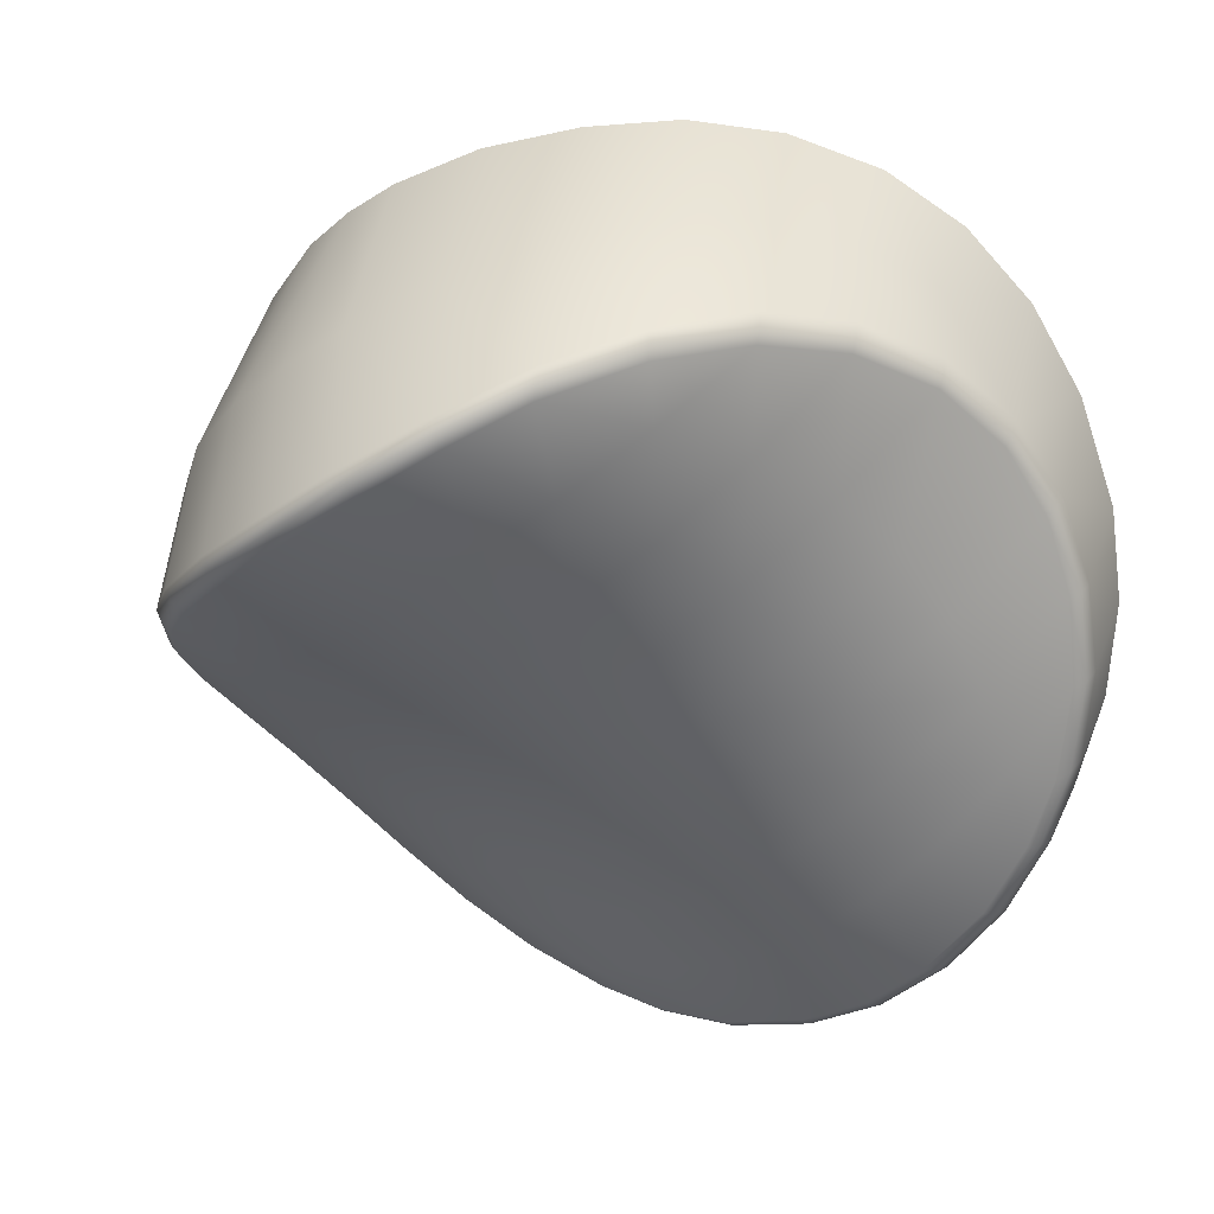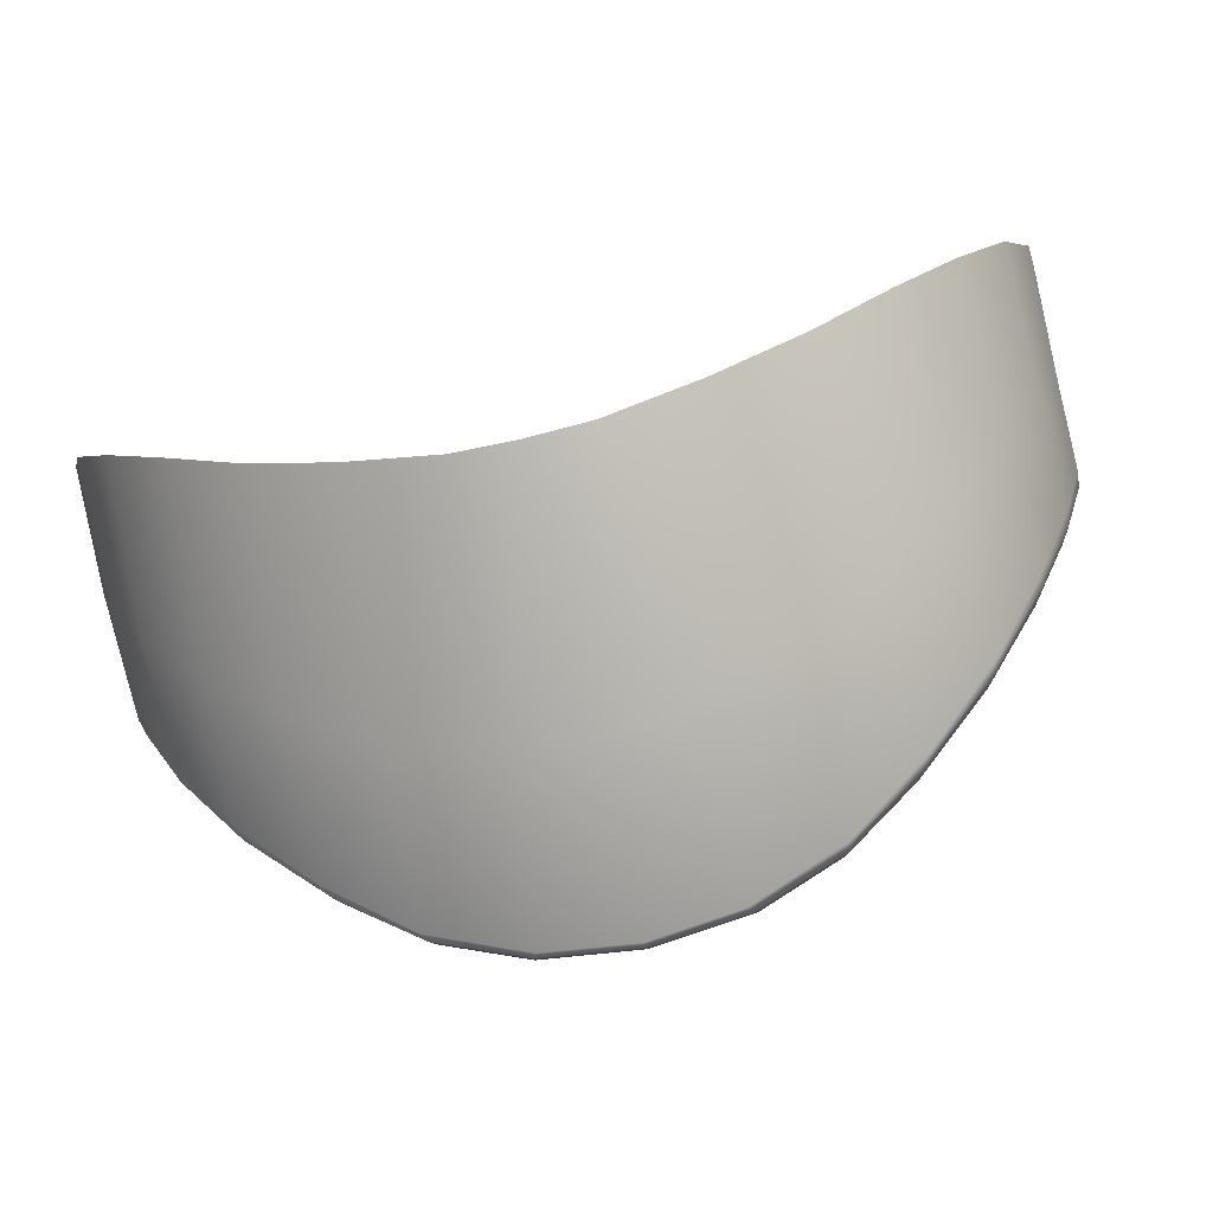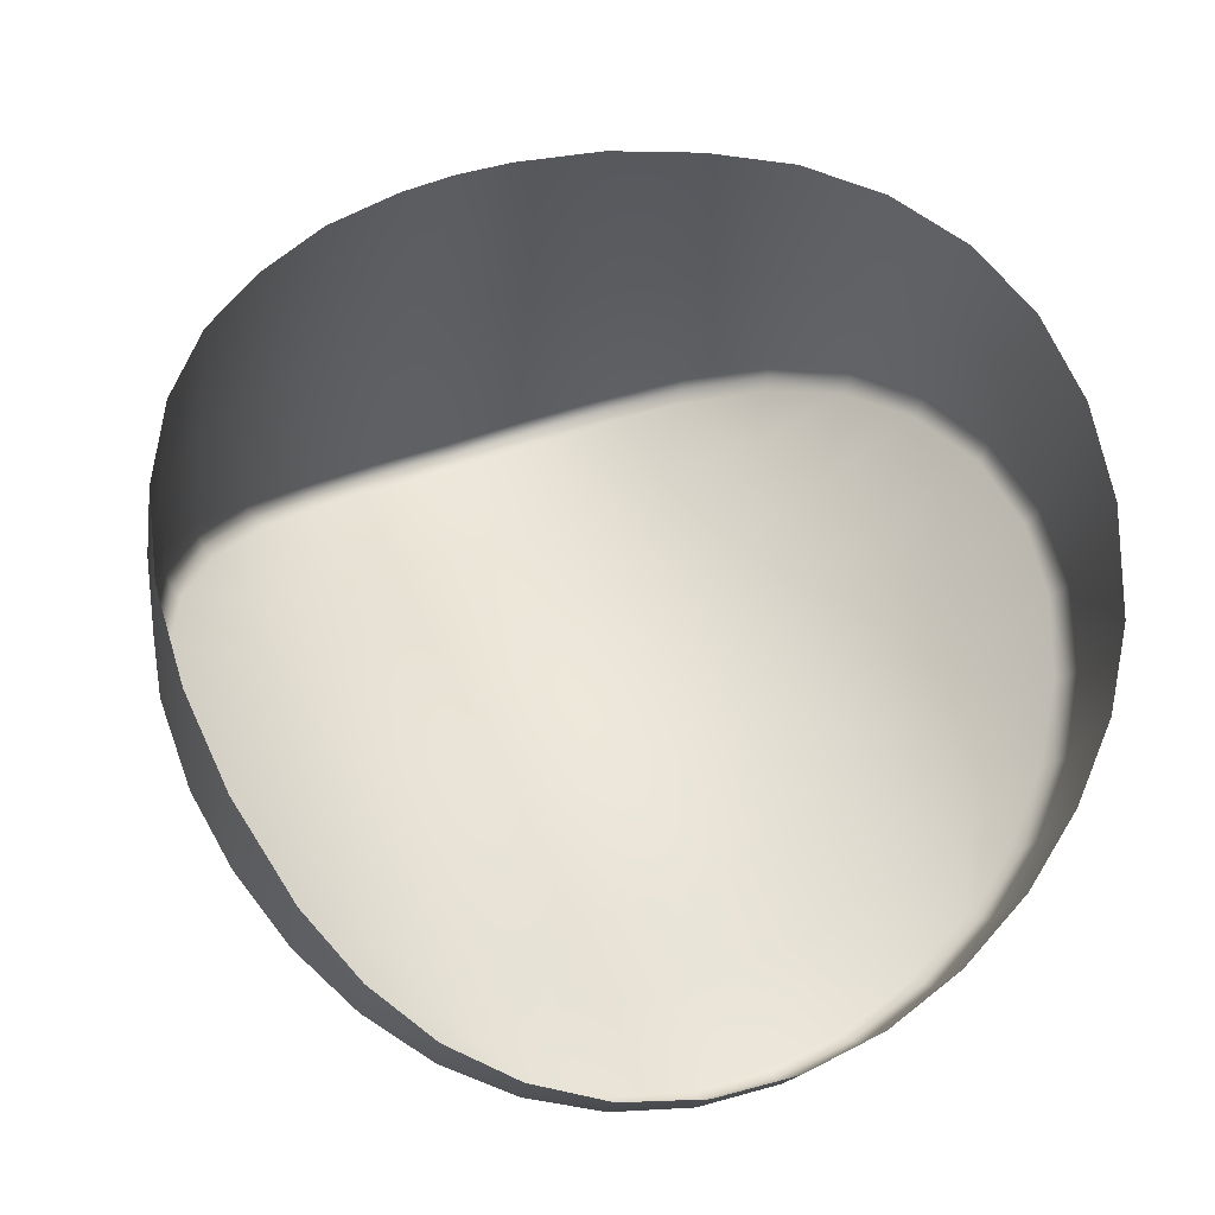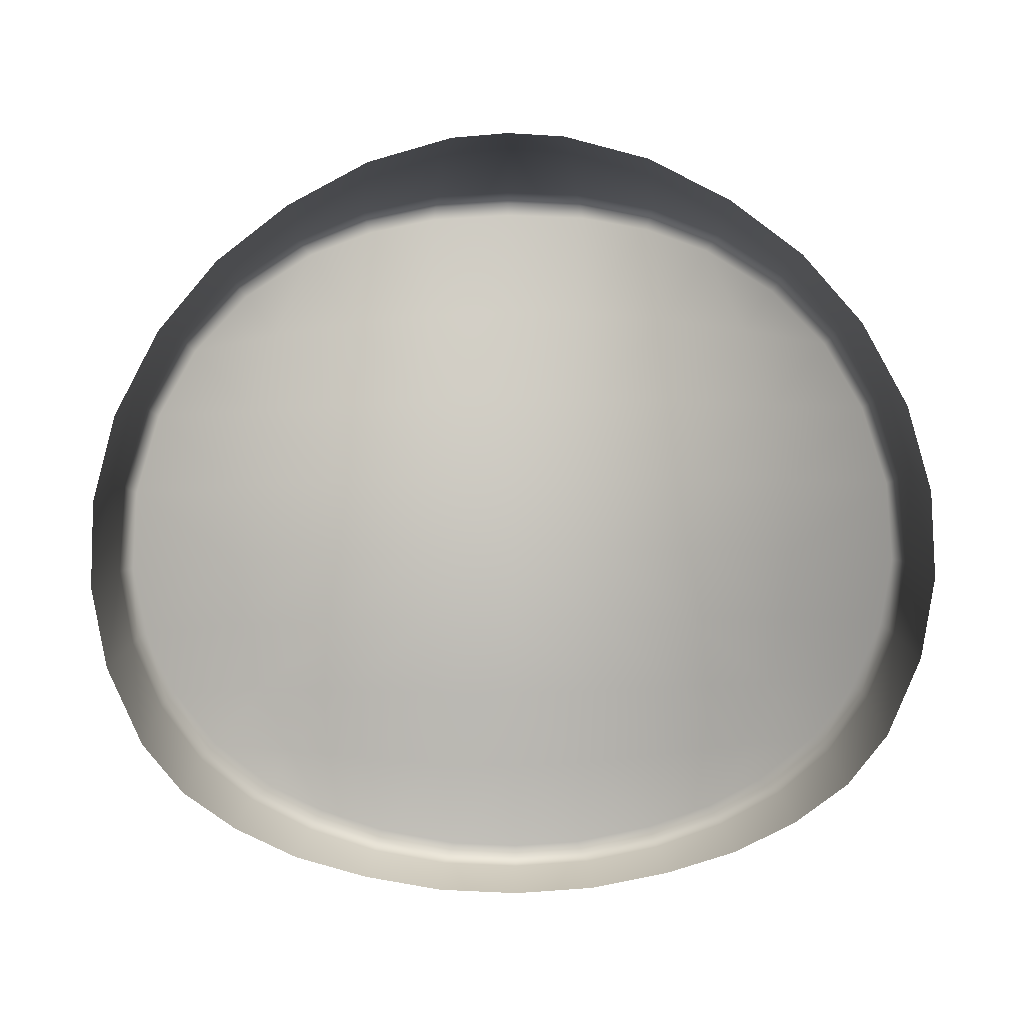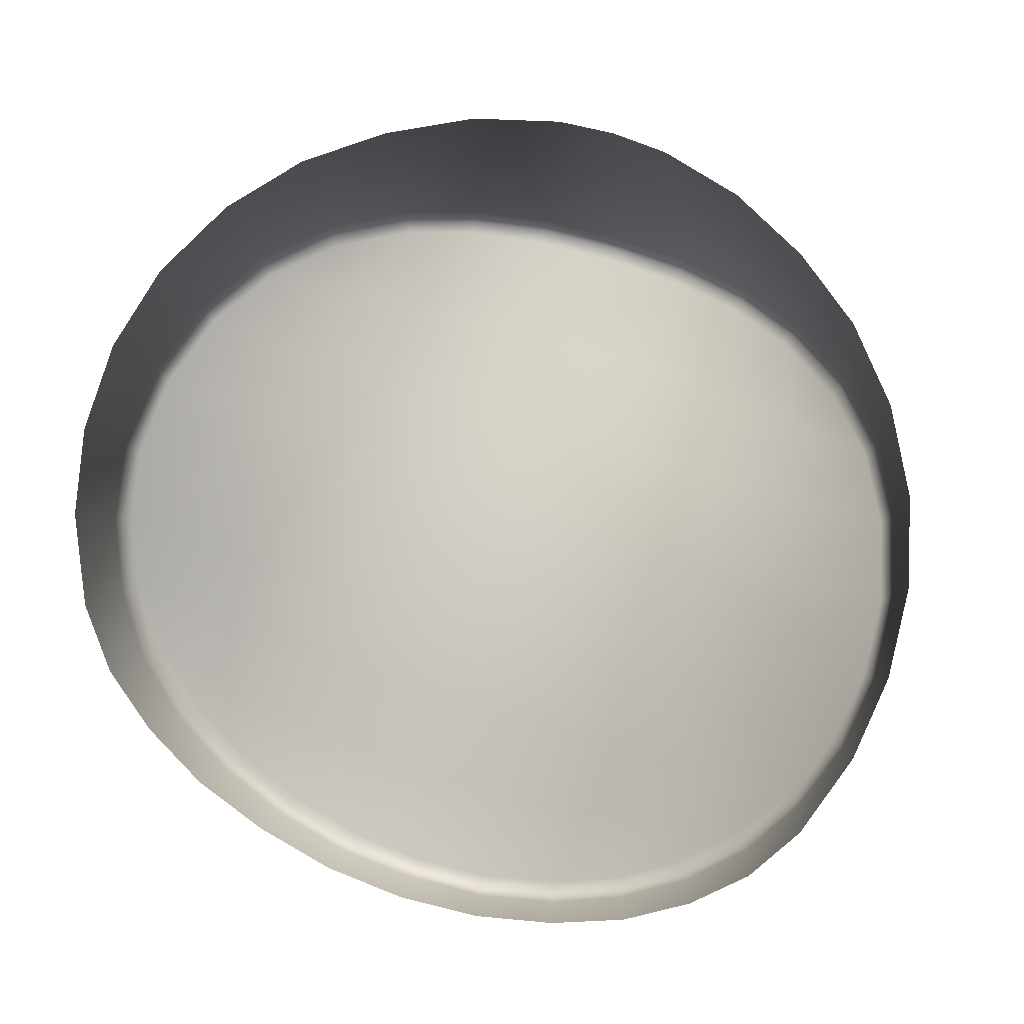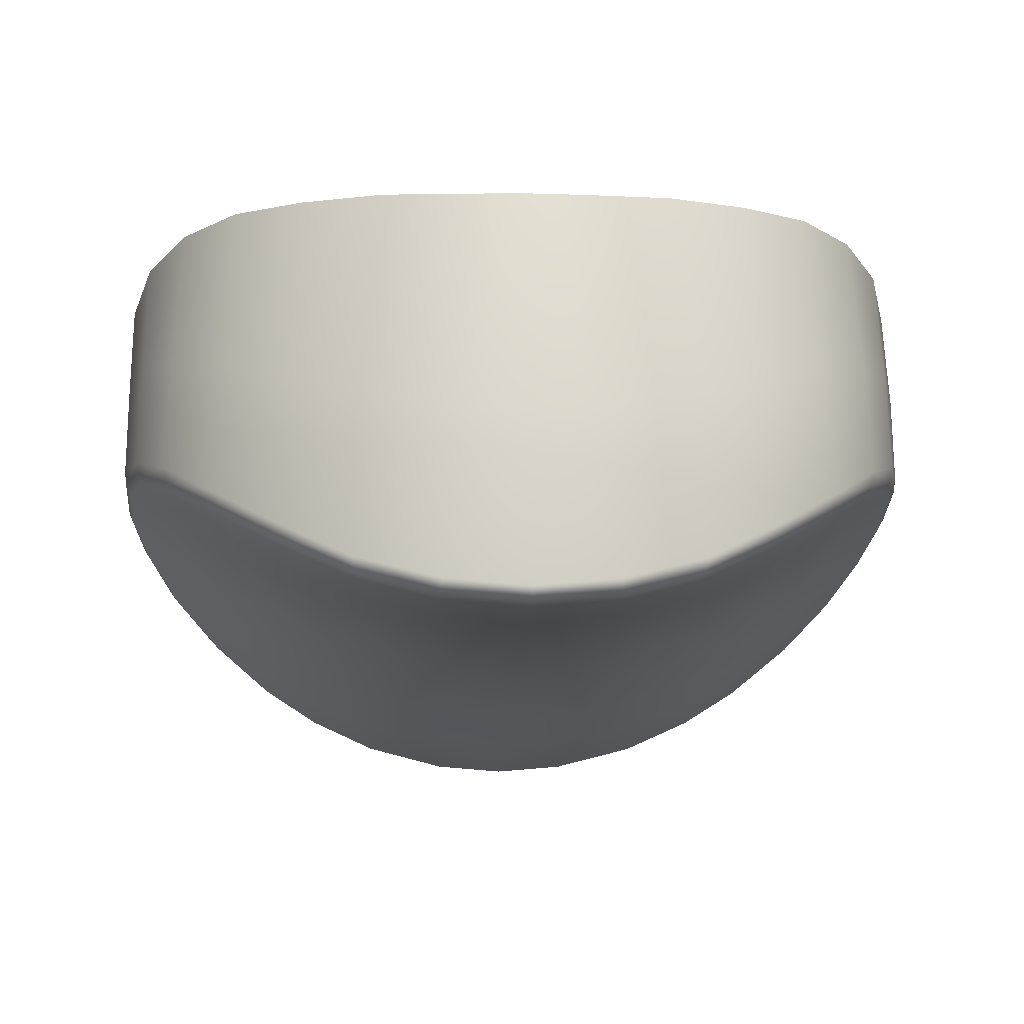
<metadata>
{"format":"obj","ext":"obj","renderer":"f3d","projection":"perspective","resolution":1024,"background":"white","views":[{"elev":-35.4,"azim":44.0,"up":"+Z"},{"elev":-69.2,"azim":13.5,"up":"+Y"},{"elev":44.1,"azim":155.1,"up":"+Z"},{"elev":79.1,"azim":179.3,"up":"+Z"},{"elev":71.3,"azim":-162.0,"up":"+Z"},{"elev":-7.3,"azim":-2.7,"up":"+Z"}]}
</metadata>
<code>
v 0.009486 -0.02046 -0.02689
v 0.003066 -0.02025 -0.02566
v 0.01595 -0.02026 -0.02565
v 0.01895 -0.01772 -0.02502
v 0.01575 -0.01791 -0.02638
v 0.009479 -0.018 -0.02748
v 0.003255 -0.01792 -0.02638
v 4.6e-05 -0.01772 -0.02503
v 0.01854 -0.02498 -0.02352
v 0.01557 -0.02548 -0.02495
v 0.009493 -0.02592 -0.02614
v 0.003447 -0.02548 -0.02496
v 0.000465 -0.02498 -0.02351
v 0.00643 -0.0258 -0.02581
v 0.006242 -0.0204 -0.02654
v 0.006358 -0.01798 -0.02718
v 0.01257 -0.0258 -0.02581
v 0.01276 -0.0204 -0.02655
v 0.01266 -0.01799 -0.02718
v 0.01918 -0.01992 -0.02415
v -0.000179 -0.01992 -0.02415
v -4.5e-05 -0.02236 -0.02364
v 0.003124 -0.02276 -0.02518
v 0.006291 -0.02298 -0.02609
v 0.009478 -0.02307 -0.02645
v 0.01273 -0.02298 -0.02608
v 0.01586 -0.02276 -0.02519
v 0.01906 -0.02236 -0.02364
v 0.001301 -0.02773 -0.0237
v 0.003936 -0.02847 -0.02494
v 0.006646 -0.02894 -0.0257
v 0.00949 -0.0291 -0.02597
v 0.01237 -0.02894 -0.02569
v 0.01507 -0.02847 -0.02494
v 0.01771 -0.02773 -0.0237
v 0.01536 -0.01563 -0.02727
v 0.01243 -0.01558 -0.02797
v 0.009488 -0.01557 -0.02822
v 0.00657 -0.01558 -0.02797
v 0.003647 -0.01562 -0.02727
v 0.000648 -0.01558 -0.02612
v 0.01835 -0.01558 -0.02611
v 0.01745 -0.01353 -0.02722
v 0.01485 -0.01332 -0.02827
v 0.01212 -0.01311 -0.02892
v 0.009489 -0.01304 -0.02913
v 0.006883 -0.01311 -0.02892
v 0.004156 -0.01332 -0.02827
v 0.001561 -0.01352 -0.02723
v 0.006821 -0.03248 -0.02553
v 0.004555 -0.03183 -0.02491
v 0.0211 -0.01527 -0.02419
v 0.0219 -0.01716 -0.02285
v 0.02137 -0.02432 -0.02135
v 0.02025 -0.02669 -0.02186
v 0.01445 -0.03183 -0.02491
v 0.01218 -0.03248 -0.02553
v 0.01649 -0.03072 -0.02393
v 0.009501 -0.0327 -0.02576
v -0.003225 -0.01922 -0.02187
v -0.002902 -0.01716 -0.02285
v -0.003064 -0.02169 -0.02133
v 0.02223 -0.01922 -0.02187
v 0.02207 -0.02169 -0.02133
v -0.002357 -0.02432 -0.02136
v 0.002517 -0.03071 -0.02394
v -0.001244 -0.02669 -0.02186
v 0.000389 -0.02886 -0.02278
v 0.01862 -0.02888 -0.02277
v -0.000822 -0.01362 -0.02567
v 0.000935 -0.01227 -0.02719
v 0.002593 -0.01146 -0.02826
v 0.0095 -0.01022 -0.03005
v 0.01172 -0.01033 -0.02987
v 0.007275 -0.01033 -0.02987
v 0.0143 -0.0108 -0.02922
v 0.004696 -0.0108 -0.02922
v -0.002102 -0.01526 -0.02418
v 0.01985 -0.01363 -0.02565
v 0.0164 -0.01148 -0.02827
v 0.01808 -0.01226 -0.02719
v 0.002239 -0.01079 -0.02788
v 0.000301 -0.01178 -0.02651
v 0.004466 -0.01006 -0.02894
v 0.006923 -0.009616 -0.02961
v 0.0095 -0.009484 -0.02986
v -0.001272 -0.01307 -0.025
v 0.004367 -0.03236 -0.02429
v 0.006994 -0.03318 -0.025
v 0.002107 -0.03098 -0.02316
v 0.0095 -0.03337 -0.02522
v 8.6e-05 -0.02915 -0.02202
v -0.001524 -0.02688 -0.02101
v 0.01453 -0.01006 -0.02894
v 0.01208 -0.009616 -0.02961
v 0.01676 -0.01079 -0.02788
v 0.0187 -0.01178 -0.02651
v 0.02028 -0.01307 -0.02499
v 0.02145 -0.01473 -0.02354
v 0.02222 -0.01671 -0.02213
v 0.02164 -0.02439 -0.0205
v 0.02232 -0.02173 -0.02043
v 0.02052 -0.02688 -0.02101
v 0.01891 -0.02915 -0.02202
v 0.02253 -0.01896 -0.02104
v 0.01463 -0.03236 -0.0243
v 0.01689 -0.03098 -0.02316
v 0.01201 -0.03318 -0.025
v -0.002451 -0.01473 -0.02354
v -0.003224 -0.01671 -0.02213
v -0.002639 -0.02439 -0.0205
v -0.003319 -0.02173 -0.02043
v -0.003529 -0.01896 -0.02104
v 0.01477 -0.009074 -0.02712
v 0.01707 -0.009718 -0.02571
v 0.01897 -0.01063 -0.02405
v 0.02047 -0.01171 -0.02209
v 0.02154 -0.01315 -0.02015
v 0.02233 -0.01536 -0.01787
v 0.02256 -0.01763 -0.01611
v 0.02231 -0.02009 -0.01474
v 0.02154 -0.02257 -0.01382
v 0.02019 -0.02503 -0.01328
v 0.01842 -0.02716 -0.01306
v 0.01629 -0.02893 -0.01313
v 0.01382 -0.03033 -0.01324
v 0.01124 -0.03114 -0.01339
v 0.0095 -0.03128 -0.0134
v 0.01219 -0.008614 -0.0279
v 0.0095 -0.008467 -0.02818
v 0.004229 -0.009074 -0.02712
v 0.001934 -0.009718 -0.02571
v 2.5e-05 -0.01063 -0.02405
v -0.001472 -0.01171 -0.02209
v -0.002541 -0.01315 -0.02015
v -0.003329 -0.01536 -0.01787
v -0.003564 -0.01763 -0.01611
v -0.003311 -0.02009 -0.01474
v -0.002542 -0.02257 -0.01382
v -0.001193 -0.02503 -0.01328
v 0.000576 -0.02716 -0.01306
v 0.002715 -0.02893 -0.01313
v 0.005178 -0.03033 -0.01324
v 0.007763 -0.03114 -0.01339
v 0.006808 -0.008614 -0.0279
v 0.0143 -0.03209 -0.01958
v 0.01168 -0.0329 -0.02003
v 0.01659 -0.0307 -0.01888
v 0.01861 -0.02891 -0.01814
v 0.02034 -0.0266 -0.01764
v 0.02154 -0.02412 -0.01752
v 0.02226 -0.02154 -0.01786
v 0.0095 -0.03307 -0.02014
v 0.007317 -0.0329 -0.02003
v 0.004704 -0.03209 -0.01958
v 0.00241 -0.0307 -0.01888
v 0.000389 -0.02891 -0.01814
v -0.001342 -0.0266 -0.01764
v -0.002542 -0.02412 -0.01752
v -0.003258 -0.02154 -0.01786
v 0.02134 -0.01499 -0.02389
v 0.02213 -0.01693 -0.02252
v 0.02245 -0.01909 -0.02148
v 0.02227 -0.02171 -0.0209
v 0.02158 -0.02438 -0.02095
v 0.02045 -0.02681 -0.02146
v 0.01882 -0.02905 -0.02242
v 0.01672 -0.0309 -0.02358
v 0.01456 -0.03214 -0.02464
v 0.01212 -0.03287 -0.0253
v 0.009501 -0.03308 -0.02553
v 0.006876 -0.03287 -0.0253
v 0.004435 -0.03214 -0.02464
v 0.002285 -0.0309 -0.02359
v 0.000188 -0.02905 -0.02243
v -0.001448 -0.02681 -0.02146
v -0.00257 -0.02437 -0.02095
v -0.003271 -0.02171 -0.0209
v -0.003455 -0.01909 -0.02148
v -0.003137 -0.01693 -0.02252
v -0.002343 -0.01498 -0.02389
v -0.001097 -0.01332 -0.02538
v 0.000593 -0.01199 -0.02691
v 0.002386 -0.01109 -0.02812
v 0.004559 -0.0104 -0.02912
v 0.007104 -0.009933 -0.02979
v 0.0095 -0.009815 -0.03
v 0.01189 -0.009936 -0.02979
v 0.01444 -0.0104 -0.02913
v 0.01661 -0.0111 -0.02812
v 0.01842 -0.01198 -0.0269
v 0.02011 -0.01333 -0.02536
f 32 11 33
f 33 11 17
f 31 30 14
f 14 30 12
f 50 51 31
f 31 51 30
f 42 52 4
f 4 52 53
f 35 9 55
f 55 9 54
f 57 33 56
f 56 33 34
f 56 34 58
f 58 34 35
f 59 32 57
f 57 32 33
f 20 3 4
f 4 3 5
f 21 8 2
f 2 8 7
f 8 21 61
f 61 21 60
f 20 28 3
f 3 28 27
f 18 26 1
f 1 26 25
f 24 23 15
f 15 23 2
f 60 21 62
f 62 21 22
f 59 50 32
f 32 50 31
f 14 11 31
f 31 11 32
f 15 1 24
f 24 1 25
f 33 17 34
f 34 17 10
f 26 18 27
f 27 18 3
f 28 20 64
f 64 20 63
f 4 53 20
f 20 53 63
f 23 22 2
f 2 22 21
f 62 22 65
f 65 22 13
f 12 13 23
f 23 13 22
f 14 12 24
f 24 12 23
f 11 14 25
f 25 14 24
f 26 17 25
f 25 17 11
f 17 26 10
f 10 26 27
f 28 9 27
f 27 9 10
f 9 28 54
f 54 28 64
f 34 10 35
f 35 10 9
f 51 66 30
f 30 66 29
f 30 29 12
f 12 29 13
f 29 67 13
f 13 67 65
f 67 29 68
f 68 29 66
f 58 35 69
f 69 35 55
f 70 71 49
f 49 71 72
f 3 18 5
f 5 18 19
f 2 7 15
f 15 7 16
f 15 16 1
f 1 16 6
f 6 19 1
f 1 19 18
f 45 46 74
f 74 46 73
f 47 75 46
f 46 75 73
f 74 76 45
f 45 76 44
f 75 47 77
f 77 47 48
f 77 48 72
f 72 48 49
f 37 36 19
f 19 36 5
f 38 37 6
f 6 37 19
f 16 39 6
f 6 39 38
f 39 16 40
f 40 16 7
f 40 7 41
f 41 7 8
f 61 78 8
f 8 78 41
f 52 42 79
f 79 42 43
f 36 42 5
f 5 42 4
f 43 44 80
f 80 44 76
f 42 36 43
f 43 36 44
f 45 44 37
f 37 44 36
f 46 45 38
f 38 45 37
f 39 47 38
f 38 47 46
f 47 39 48
f 48 39 40
f 48 40 49
f 49 40 41
f 78 70 41
f 41 70 49
f 79 43 81
f 81 43 80
f 183 184 71
f 71 184 72
f 184 185 72
f 72 185 77
f 186 187 75
f 75 187 73
f 172 173 50
f 50 173 51
f 174 66 173
f 173 66 51
f 171 172 59
f 59 172 50
f 175 68 174
f 174 68 66
f 176 67 175
f 175 67 68
f 188 74 187
f 187 74 73
f 190 80 189
f 189 80 76
f 191 81 190
f 190 81 80
f 161 52 192
f 192 52 79
f 162 53 161
f 161 53 52
f 164 165 64
f 64 165 54
f 165 166 54
f 54 166 55
f 166 167 55
f 55 167 69
f 164 64 163
f 163 64 63
f 168 169 58
f 58 169 56
f 170 57 169
f 169 57 56
f 171 59 170
f 170 59 57
f 167 168 69
f 69 168 58
f 163 63 162
f 162 63 53
f 181 182 78
f 78 182 70
f 180 181 61
f 61 181 78
f 177 65 176
f 176 65 67
f 178 62 177
f 177 62 65
f 178 179 62
f 62 179 60
f 179 180 60
f 60 180 61
f 123 124 150
f 150 124 149
f 158 140 159
f 159 140 139
f 153 128 154
f 154 128 144
f 124 125 149
f 149 125 148
f 157 141 158
f 158 141 140
f 125 126 148
f 148 126 146
f 141 157 142
f 142 157 156
f 147 146 127
f 127 146 126
f 142 156 143
f 143 156 155
f 121 122 152
f 152 122 151
f 143 155 144
f 144 155 154
f 138 137 160
f 122 123 151
f 151 123 150
f 153 147 128
f 128 147 127
f 159 139 160
f 160 139 138
f 121 152 120
f 120 152 105
f 105 152 102
f 137 113 160
f 160 113 112
f 137 136 113
f 113 136 110
f 150 149 103
f 103 149 104
f 136 135 110
f 110 135 109
f 159 111 158
f 158 111 93
f 154 89 153
f 153 89 91
f 149 148 104
f 104 148 107
f 133 132 83
f 83 132 82
f 158 93 157
f 157 93 92
f 119 100 118
f 118 100 99
f 132 131 82
f 82 131 84
f 120 105 119
f 119 105 100
f 148 146 107
f 107 146 106
f 135 134 109
f 109 134 87
f 157 92 156
f 156 92 90
f 116 97 115
f 115 97 96
f 134 133 87
f 87 133 83
f 115 96 114
f 114 96 94
f 131 145 84
f 84 145 85
f 117 98 116
f 116 98 97
f 146 147 106
f 106 147 108
f 145 130 85
f 85 130 86
f 156 90 155
f 155 90 88
f 118 99 117
f 117 99 98
f 114 94 129
f 129 94 95
f 152 151 102
f 102 151 101
f 155 88 154
f 154 88 89
f 129 95 130
f 130 95 86
f 103 101 150
f 150 101 151
f 147 153 108
f 108 153 91
f 160 112 159
f 159 112 111
f 192 79 191
f 191 79 81
f 182 183 70
f 70 183 71
f 185 186 77
f 77 186 75
f 189 76 188
f 188 76 74
f 100 162 99
f 99 162 161
f 105 163 100
f 100 163 162
f 102 164 105
f 105 164 163
f 102 101 164
f 164 101 165
f 101 103 165
f 165 103 166
f 103 104 166
f 166 104 167
f 104 107 167
f 167 107 168
f 107 106 168
f 168 106 169
f 108 170 106
f 106 170 169
f 91 171 108
f 108 171 170
f 91 89 171
f 171 89 172
f 89 88 172
f 172 88 173
f 90 174 88
f 88 174 173
f 92 175 90
f 90 175 174
f 93 176 92
f 92 176 175
f 111 177 93
f 93 177 176
f 112 178 111
f 111 178 177
f 112 113 178
f 178 113 179
f 113 110 179
f 179 110 180
f 110 109 180
f 180 109 181
f 109 87 181
f 181 87 182
f 183 182 83
f 83 182 87
f 83 82 183
f 183 82 184
f 82 84 184
f 184 84 185
f 84 85 185
f 185 85 186
f 85 86 186
f 186 86 187
f 95 188 86
f 86 188 187
f 94 189 95
f 95 189 188
f 96 190 94
f 94 190 189
f 97 191 96
f 96 191 190
f 98 192 97
f 97 192 191
f 99 161 98
f 98 161 192

</code>
